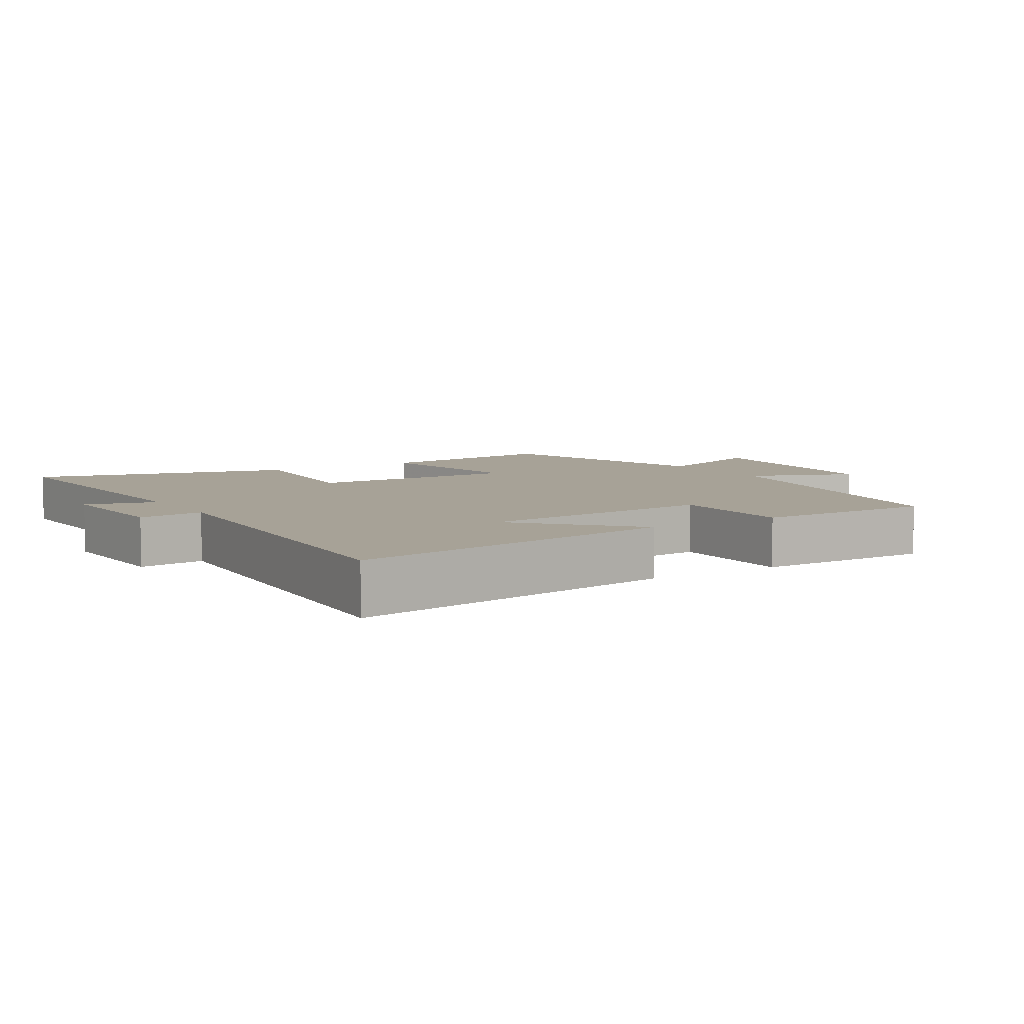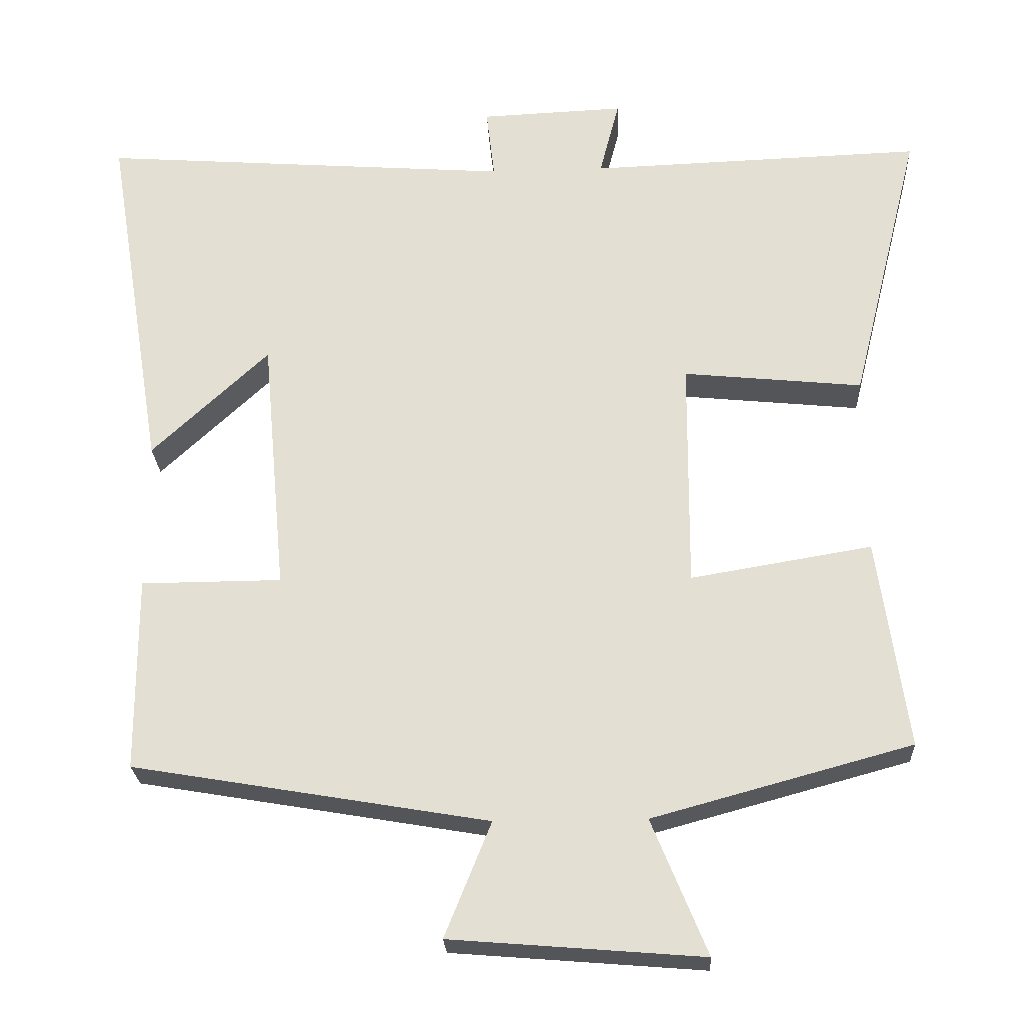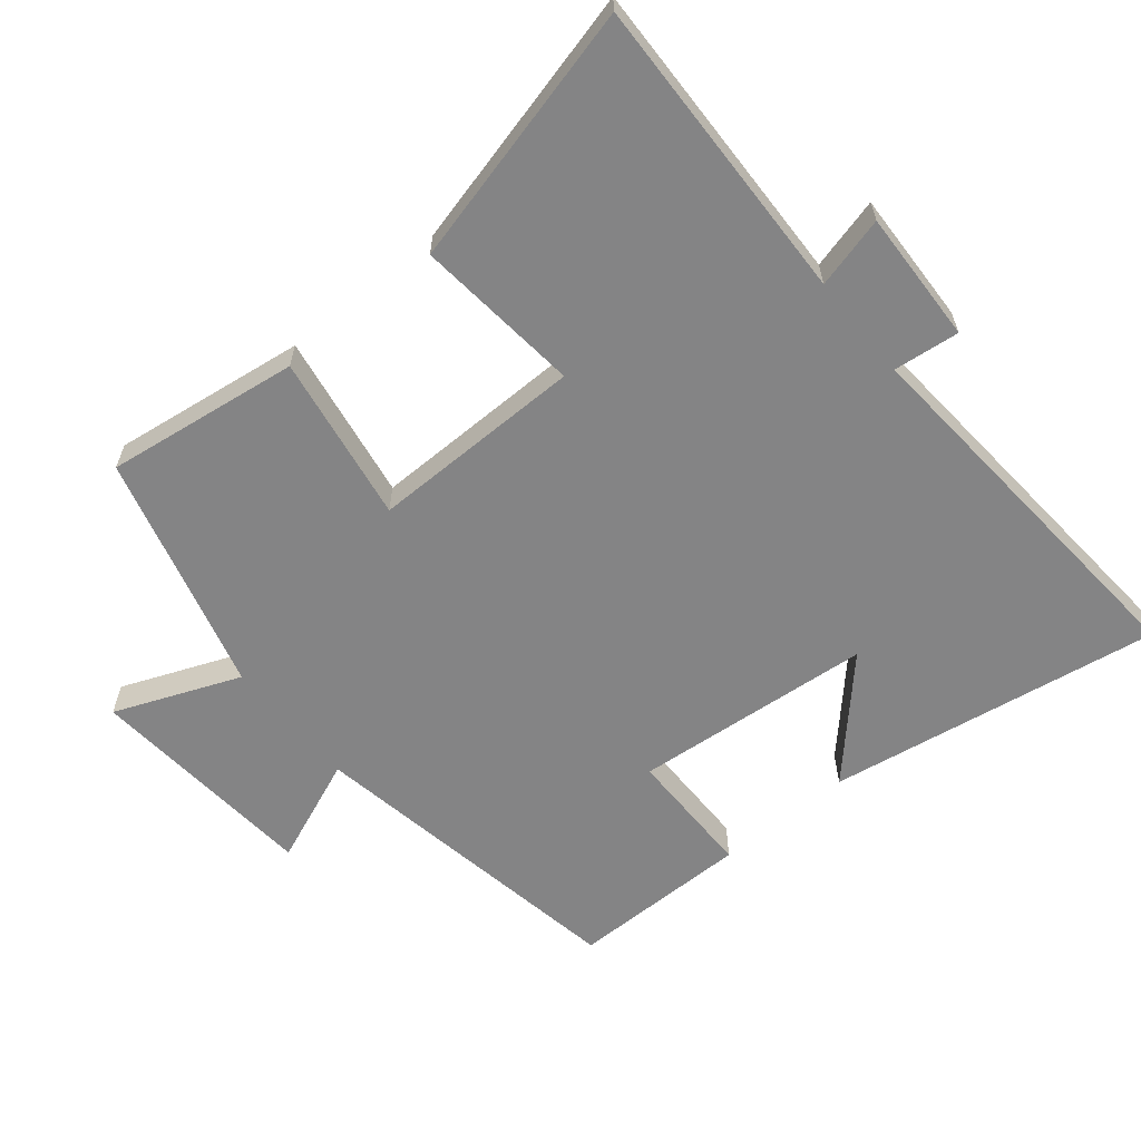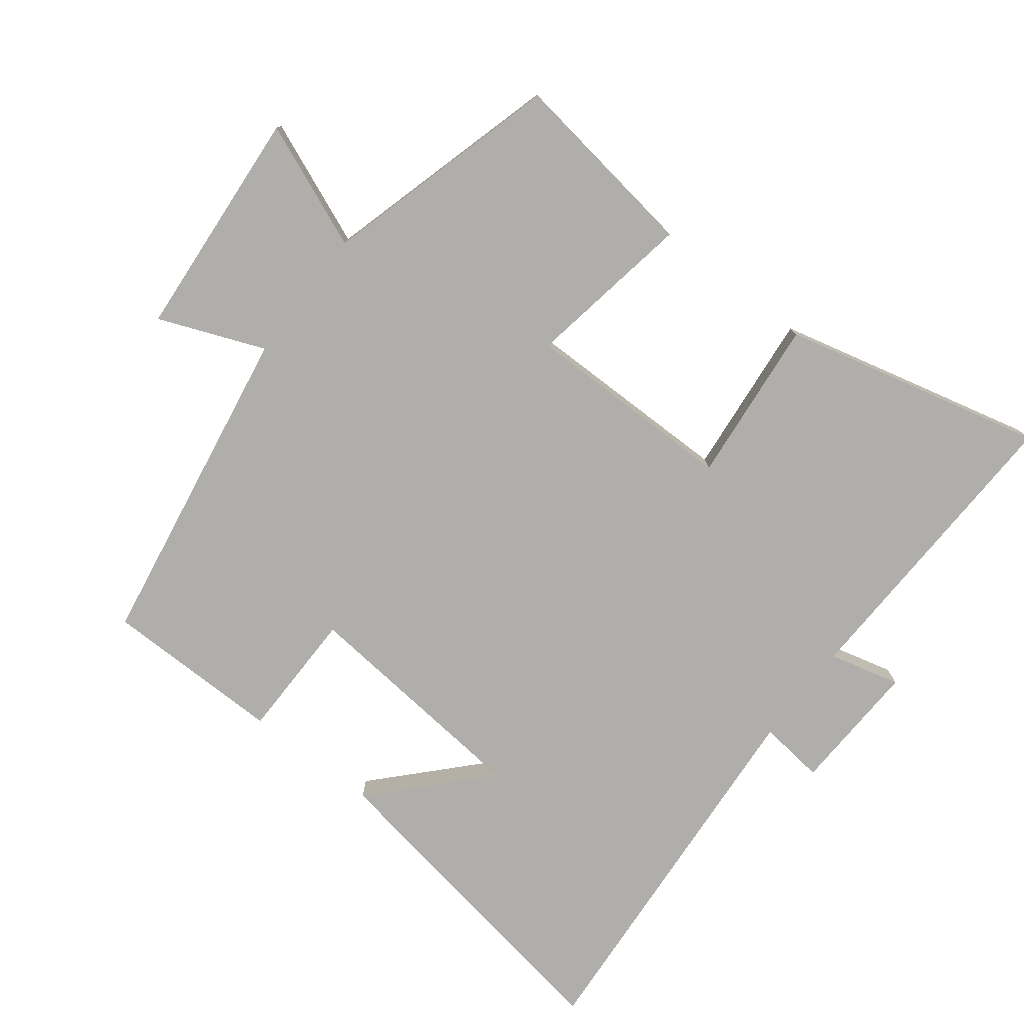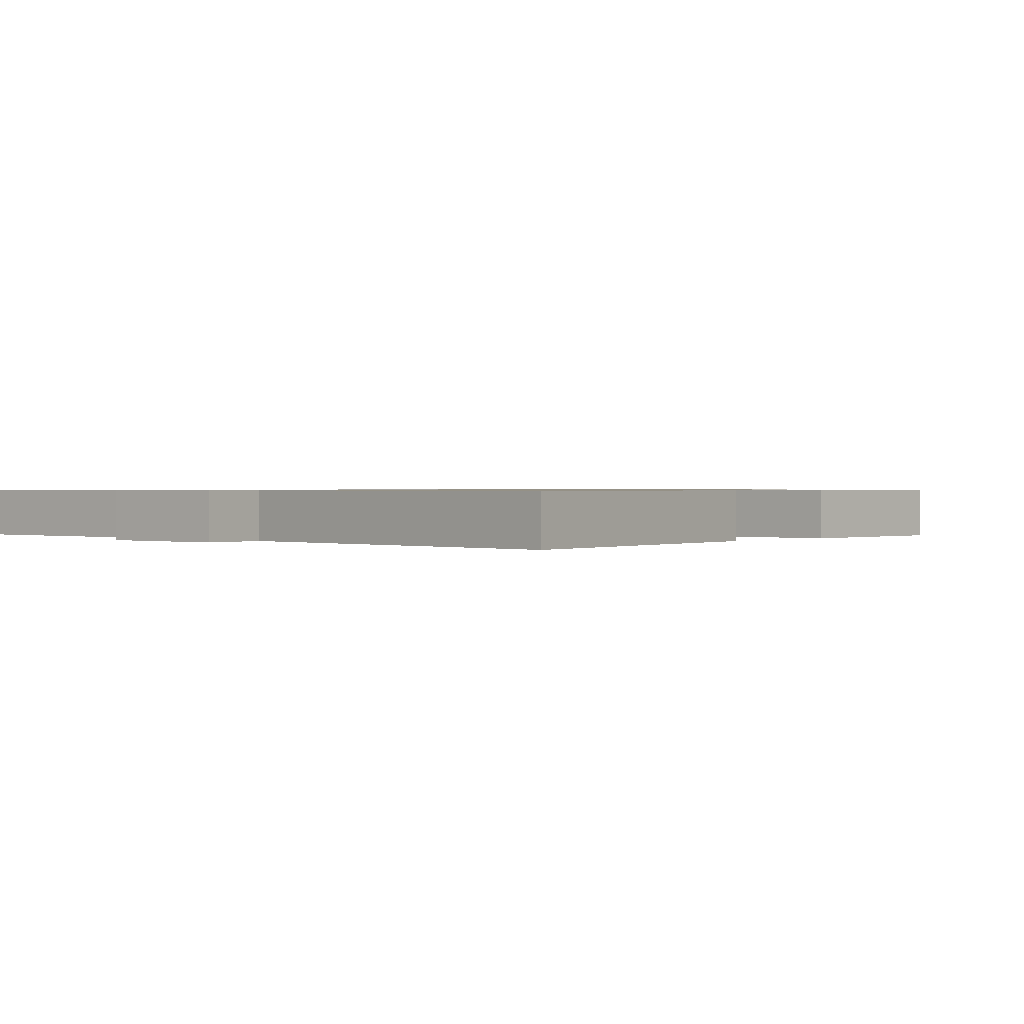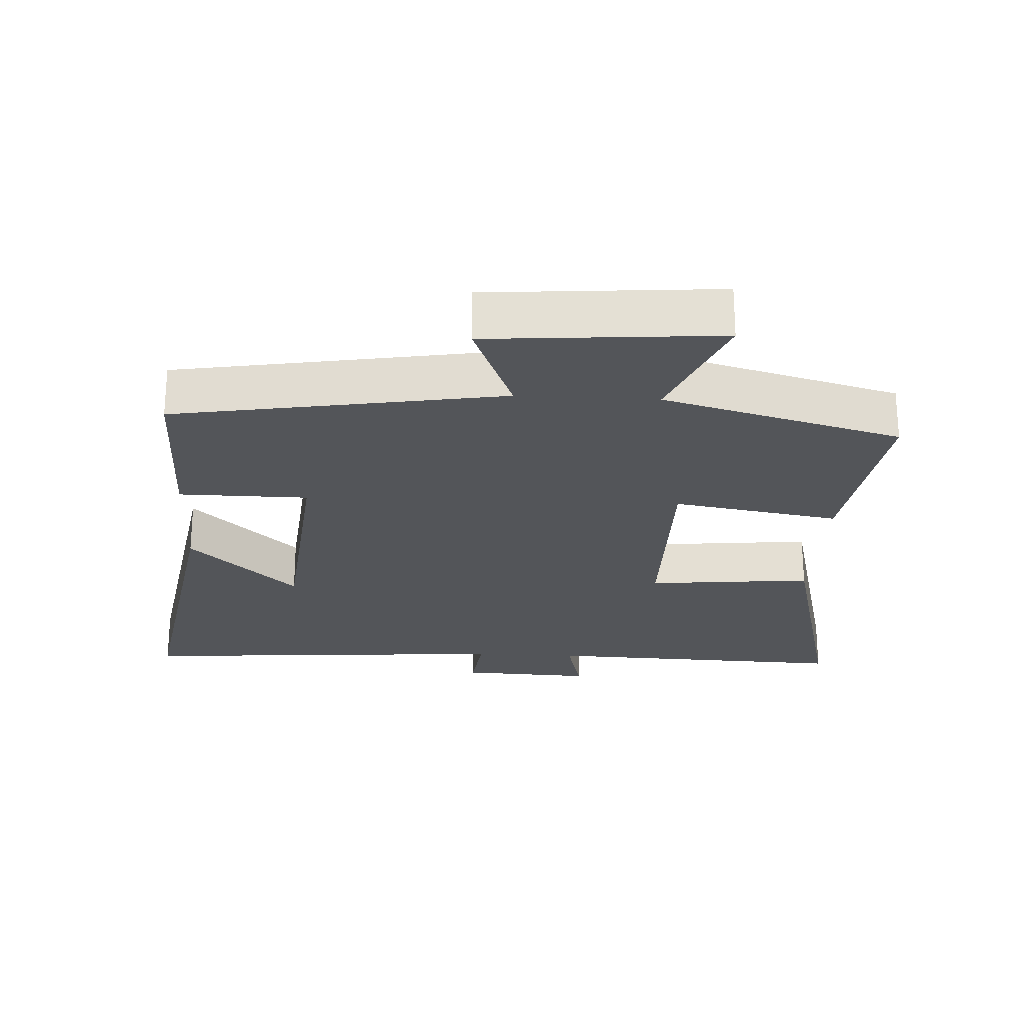
<metadata>
{"format":"obj","ext":"obj","renderer":"f3d","projection":"perspective","resolution":1024,"background":"white","views":[{"elev":6.6,"azim":58.0,"up":"+Y"},{"elev":-24.7,"azim":-177.1,"up":"+Z"},{"elev":-61.5,"azim":-50.5,"up":"+Y"},{"elev":-77.8,"azim":-127.8,"up":"+Y"},{"elev":0.7,"azim":42.9,"up":"+Y"},{"elev":-24.5,"azim":176.8,"up":"+Y"}]}
</metadata>
<code>
v -0.596 0.07 0.515
v -0.141 0.07 0.5
v -0.168 0.07 0.605
v 0.028 0.07 0.597
v 0.017 0.07 0.5
v 0.58 0.07 0.542
v 0.5 0.07 0.052
v 0.341 0.07 0.201
v 0.309 0.07 -0.151
v 0.5 0.07 -0.152
v 0.499 0.07 -0.417
v 0.016 0.07 -0.5
v 0.079 0.07 -0.656
v -0.263 0.07 -0.684
v -0.188 0.07 -0.5
v -0.54 0.07 -0.404
v -0.5 0.07 -0.119
v -0.254 0.07 -0.16
v -0.256 0.07 0.154
v -0.5 0.07 0.129
v -0.596 0 0.515
v -0.141 0 0.5
v -0.168 0 0.605
v 0.028 0 0.597
v 0.017 0 0.5
v 0.58 0 0.542
v 0.5 0 0.052
v 0.341 0 0.201
v 0.309 0 -0.151
v 0.5 0 -0.152
v 0.499 0 -0.417
v 0.016 0 -0.5
v 0.079 0 -0.656
v -0.263 0 -0.684
v -0.188 0 -0.5
v -0.54 0 -0.404
v -0.5 0 -0.119
v -0.254 0 -0.16
v -0.256 0 0.154
v -0.5 0 0.129
f 19 20 1 2
f 18 19 2
f 15 16 17 18
f 15 18 2
f 12 13 14 15
f 12 15 2
f 9 10 11 12
f 8 9 12 2
f 6 7 8
f 5 6 8
f 5 8 2 3
f 3 4 5
f 22 21 40 39
f 22 39 38
f 38 37 36 35
f 22 38 35
f 35 34 33 32
f 22 35 32
f 32 31 30 29
f 22 32 29 28
f 28 27 26
f 28 26 25
f 23 22 28 25
f 25 24 23
f 1 21 22 2
f 2 22 23 3
f 3 23 24 4
f 4 24 25 5
f 5 25 26 6
f 6 26 27 7
f 7 27 28 8
f 8 28 29 9
f 9 29 30 10
f 10 30 31 11
f 11 31 32 12
f 12 32 33 13
f 13 33 34 14
f 14 34 35 15
f 15 35 36 16
f 16 36 37 17
f 17 37 38 18
f 18 38 39 19
f 19 39 40 20
f 20 40 21 1

</code>
